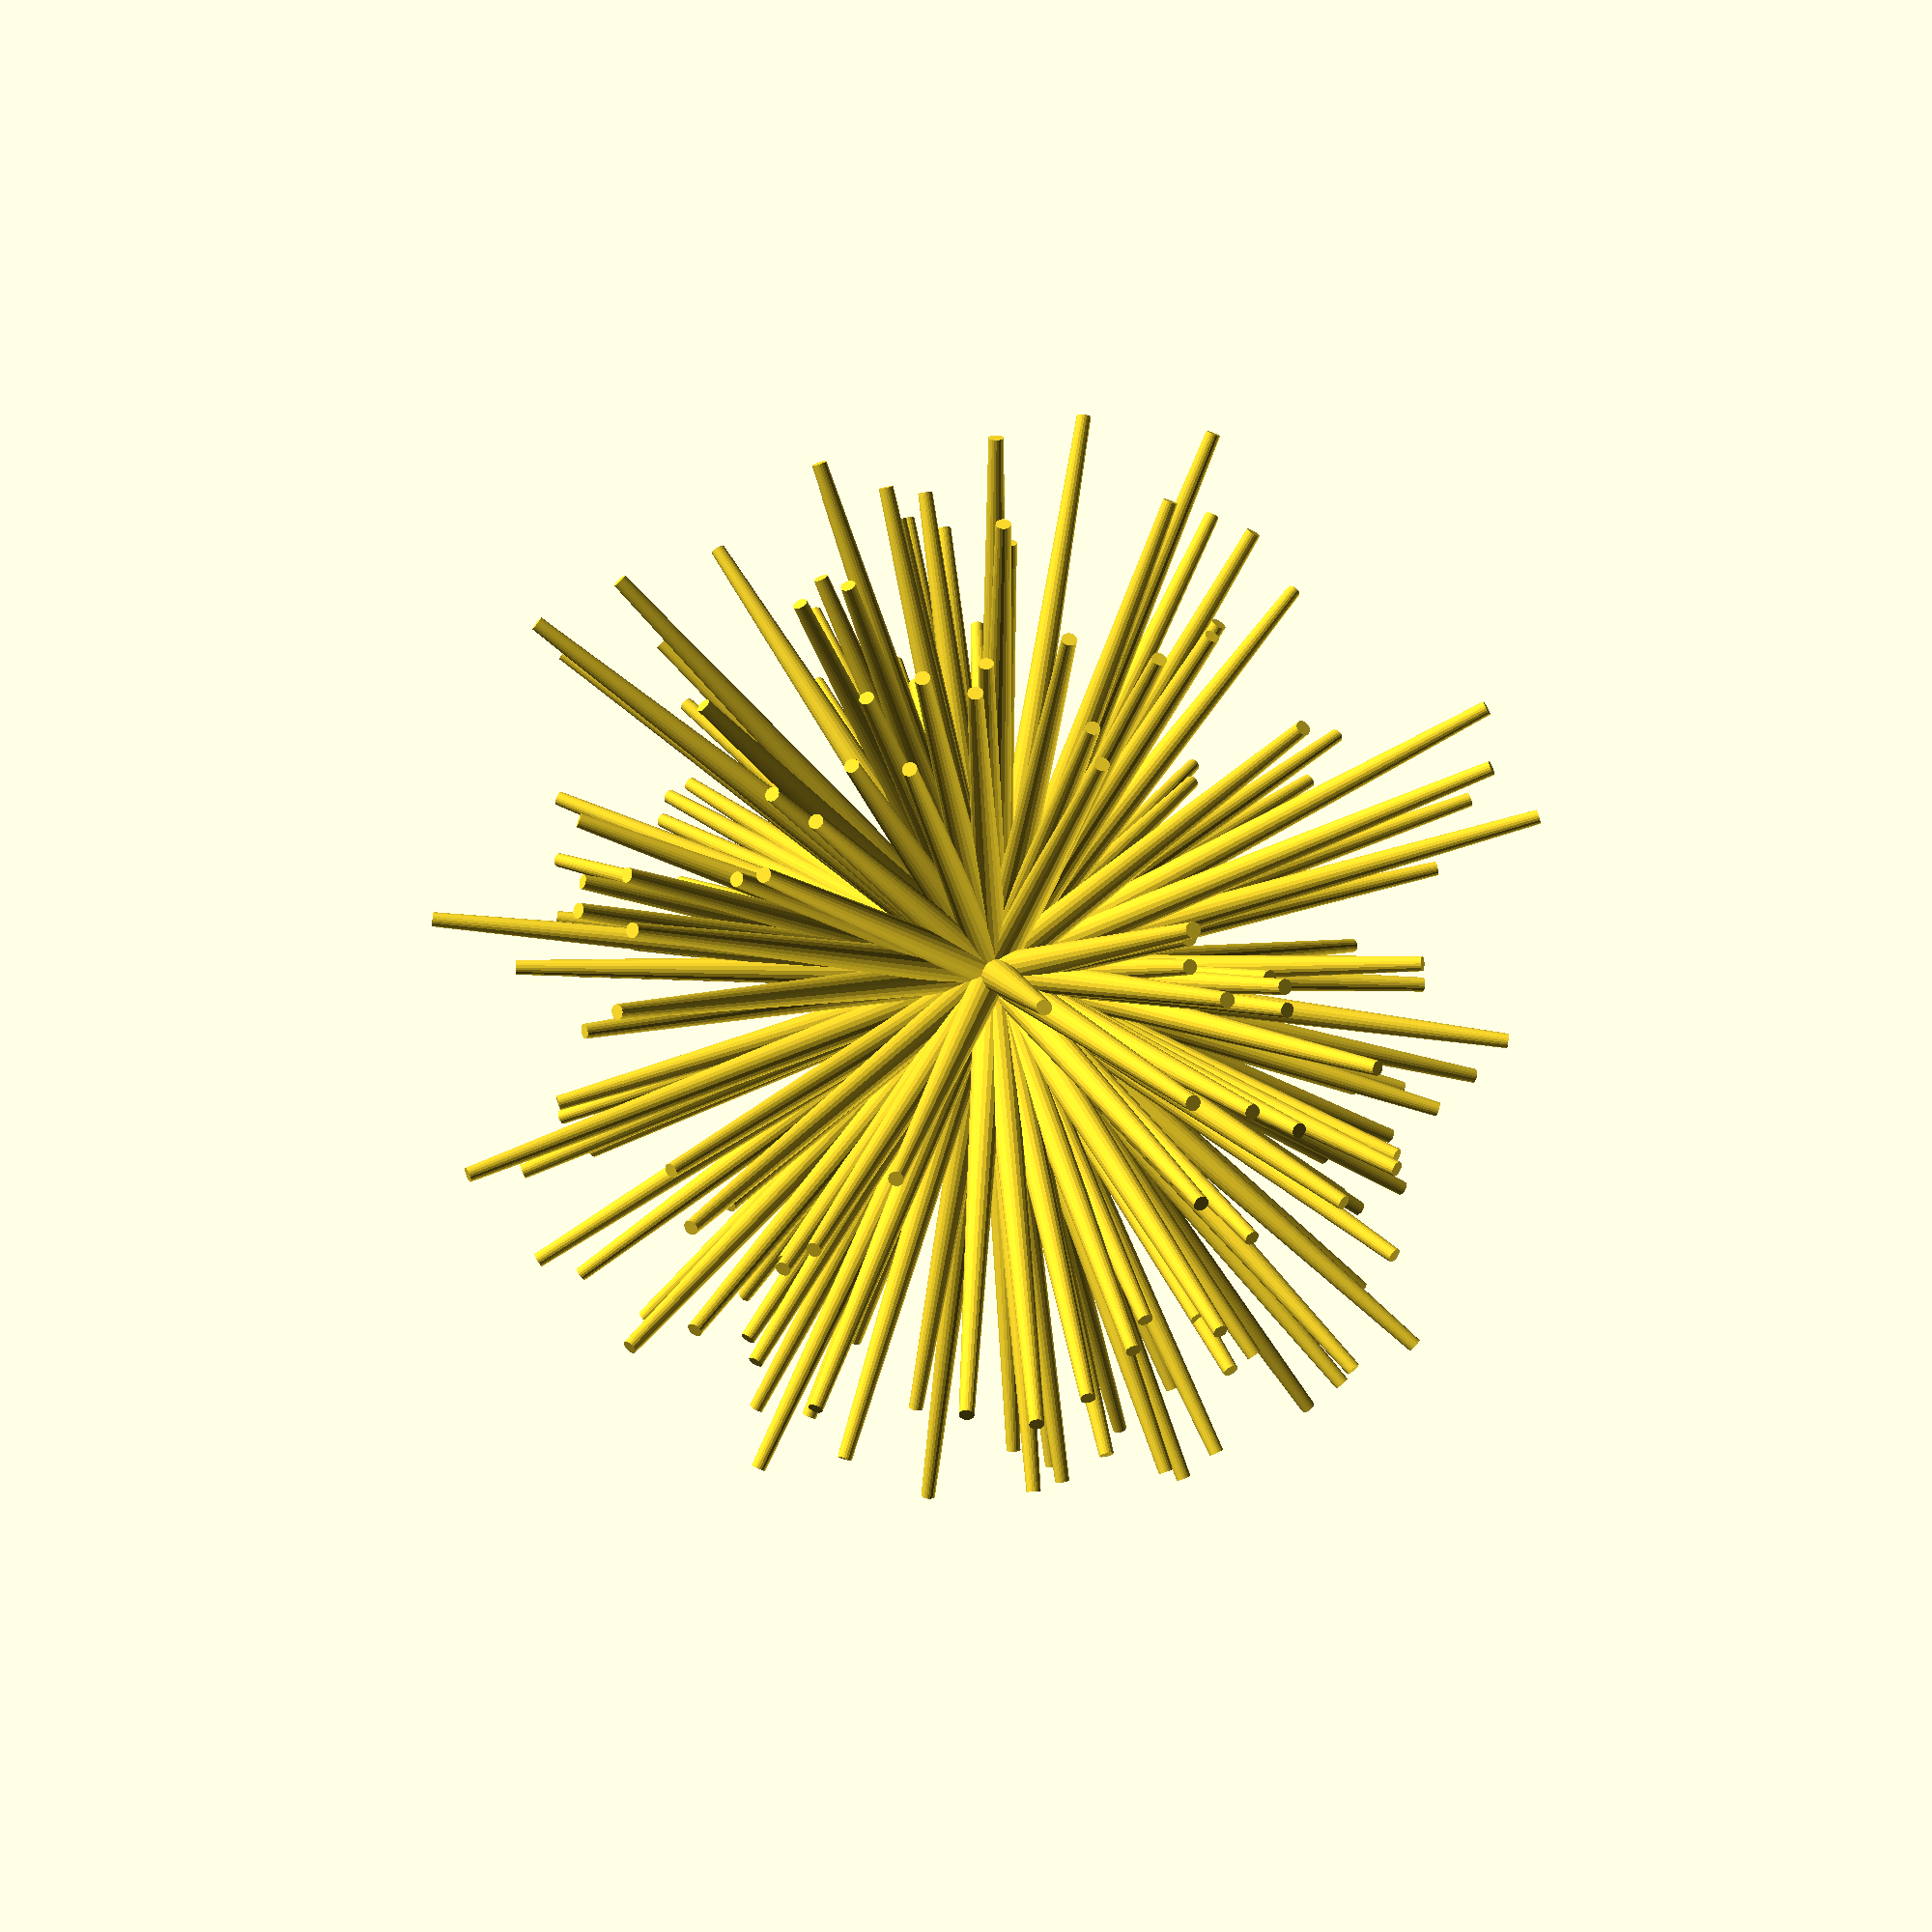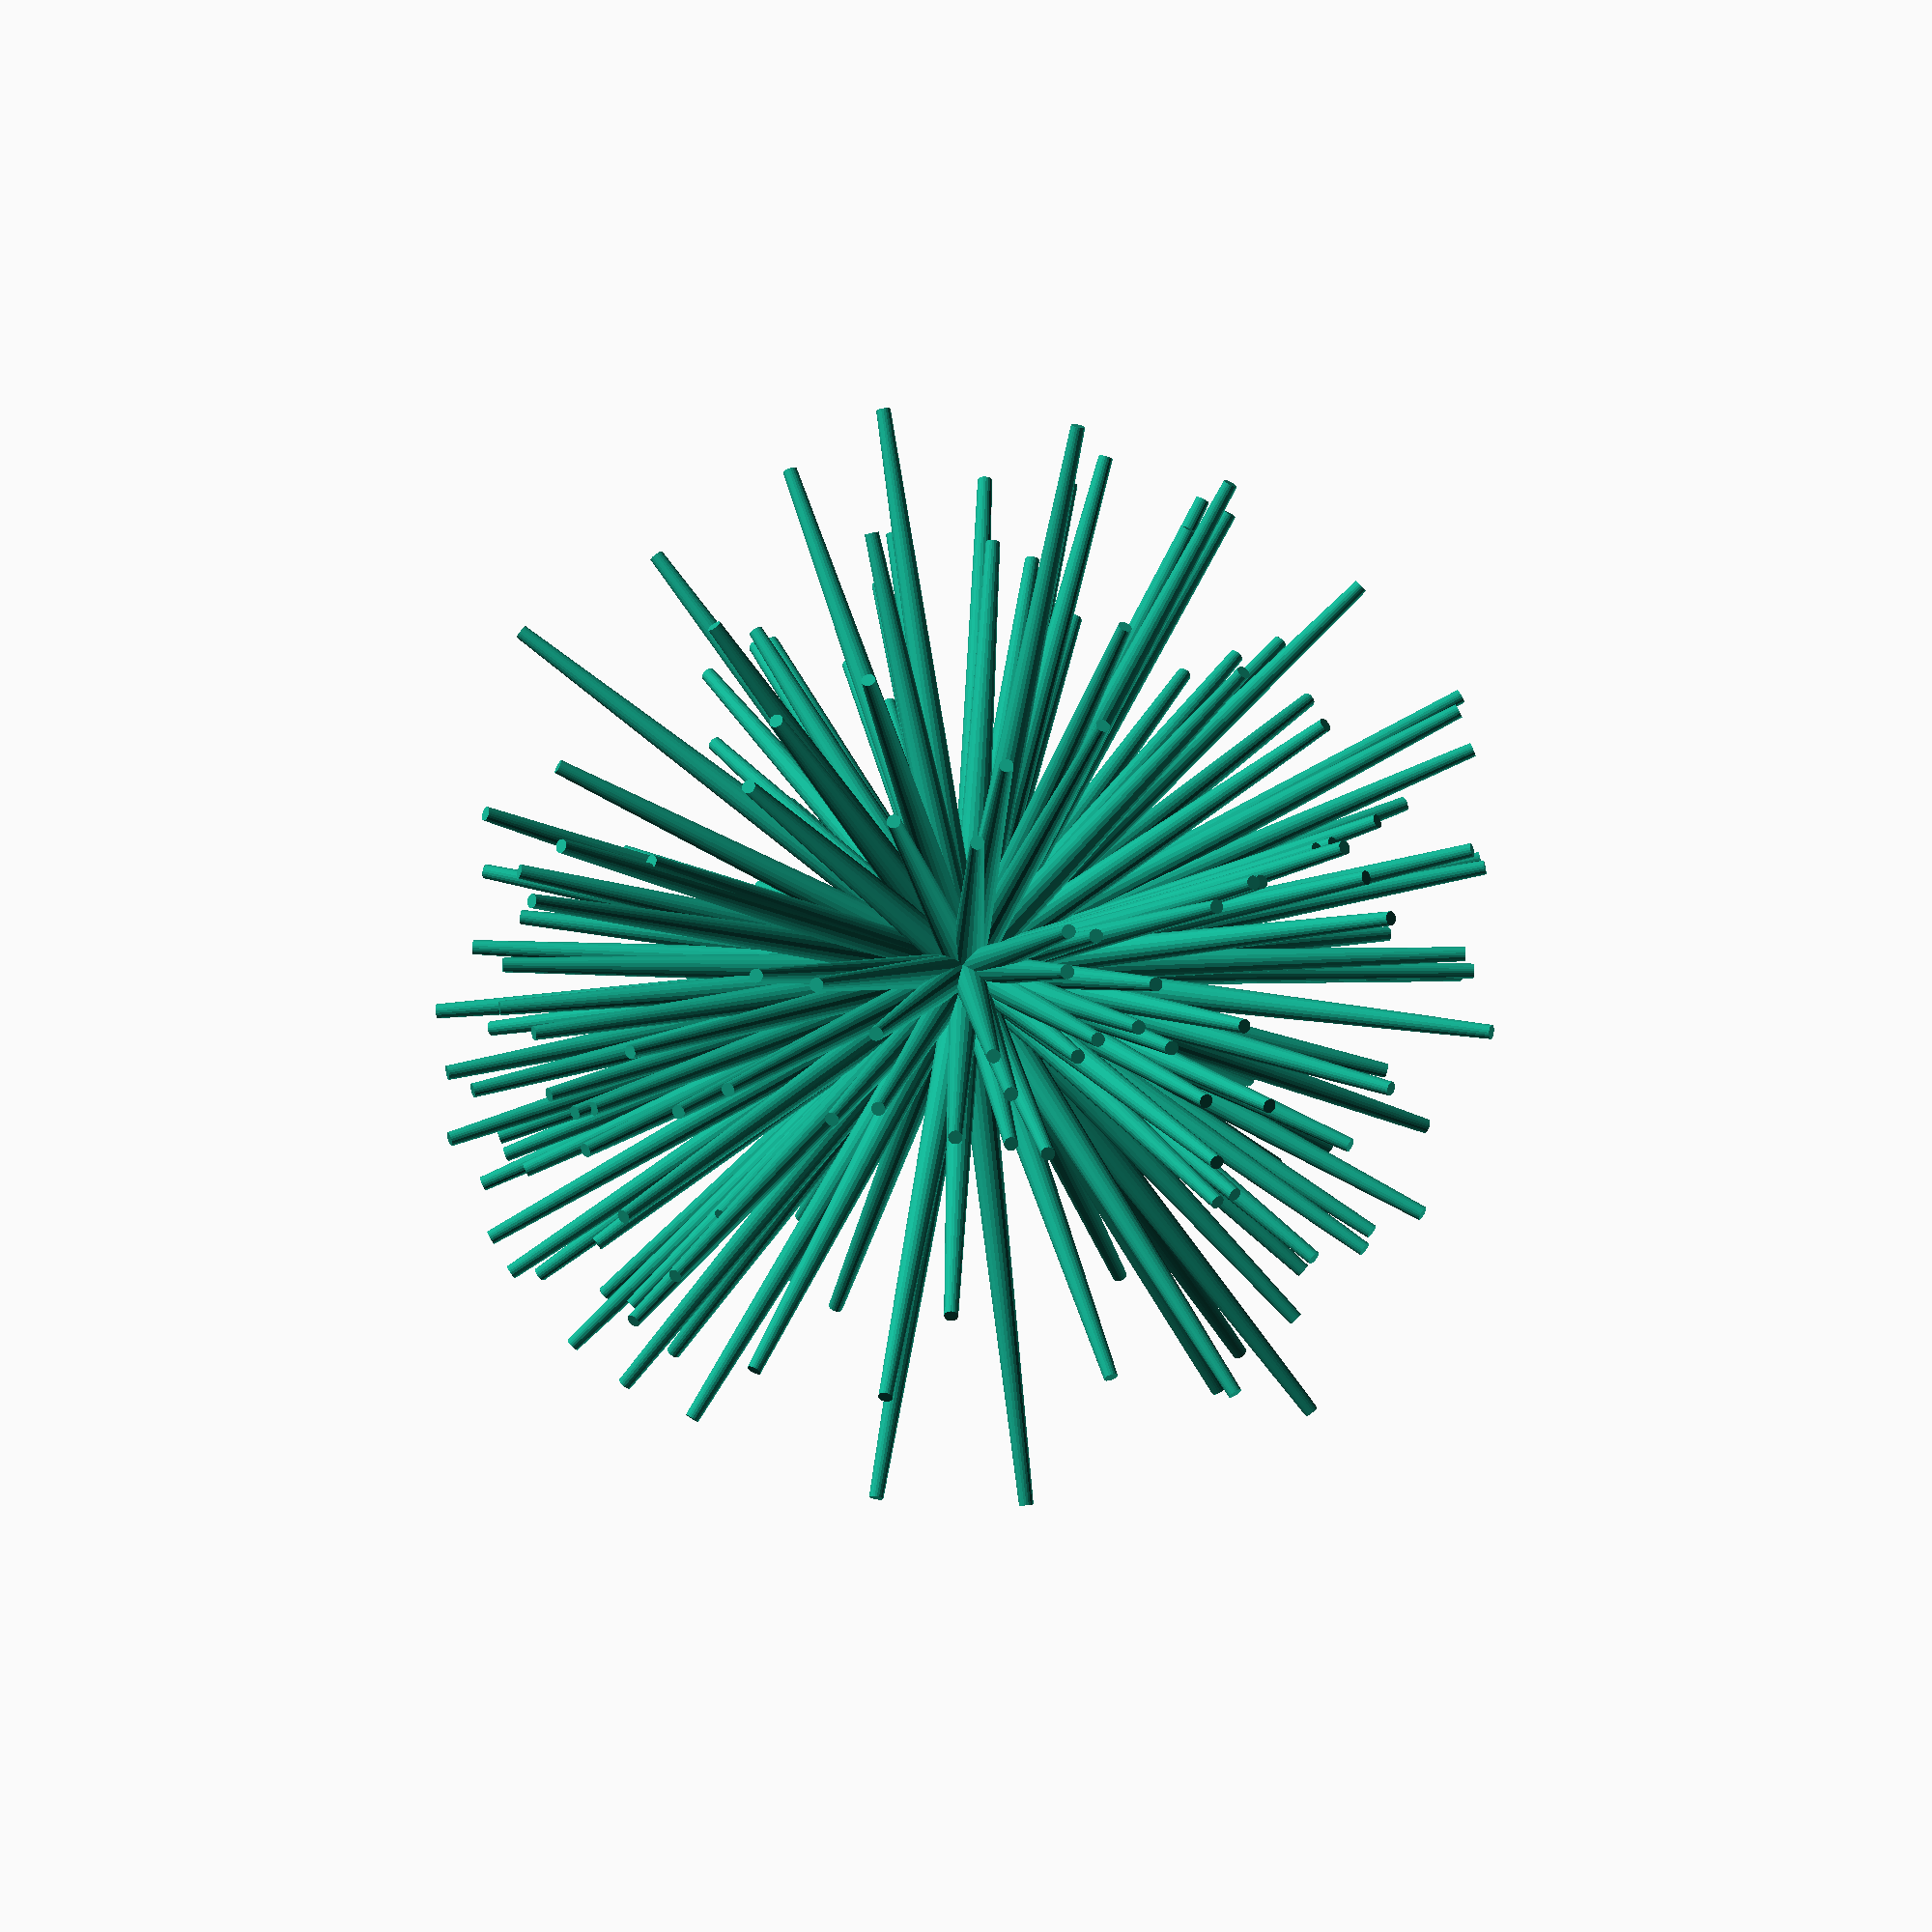
<openscad>
/*
 * Base Tiles - Hexagon Dungeon Tiles
 * By Craig Wood
 *
 */

$fn=20;

union() {
	for(i=[0:200]) {
		x = rands(1,360,1);
		y = rands(1,360,1);
		z = rands(1,360,1);
		h = rands(12,16,1);

		rotate([x[0],y[0],z[0]])
			cylinder(r1=.5,r2=.2,h=h[0]);

	}
}

</openscad>
<views>
elev=314.9 azim=184.6 roll=60.3 proj=p view=wireframe
elev=260.3 azim=87.5 roll=168.8 proj=o view=solid
</views>
